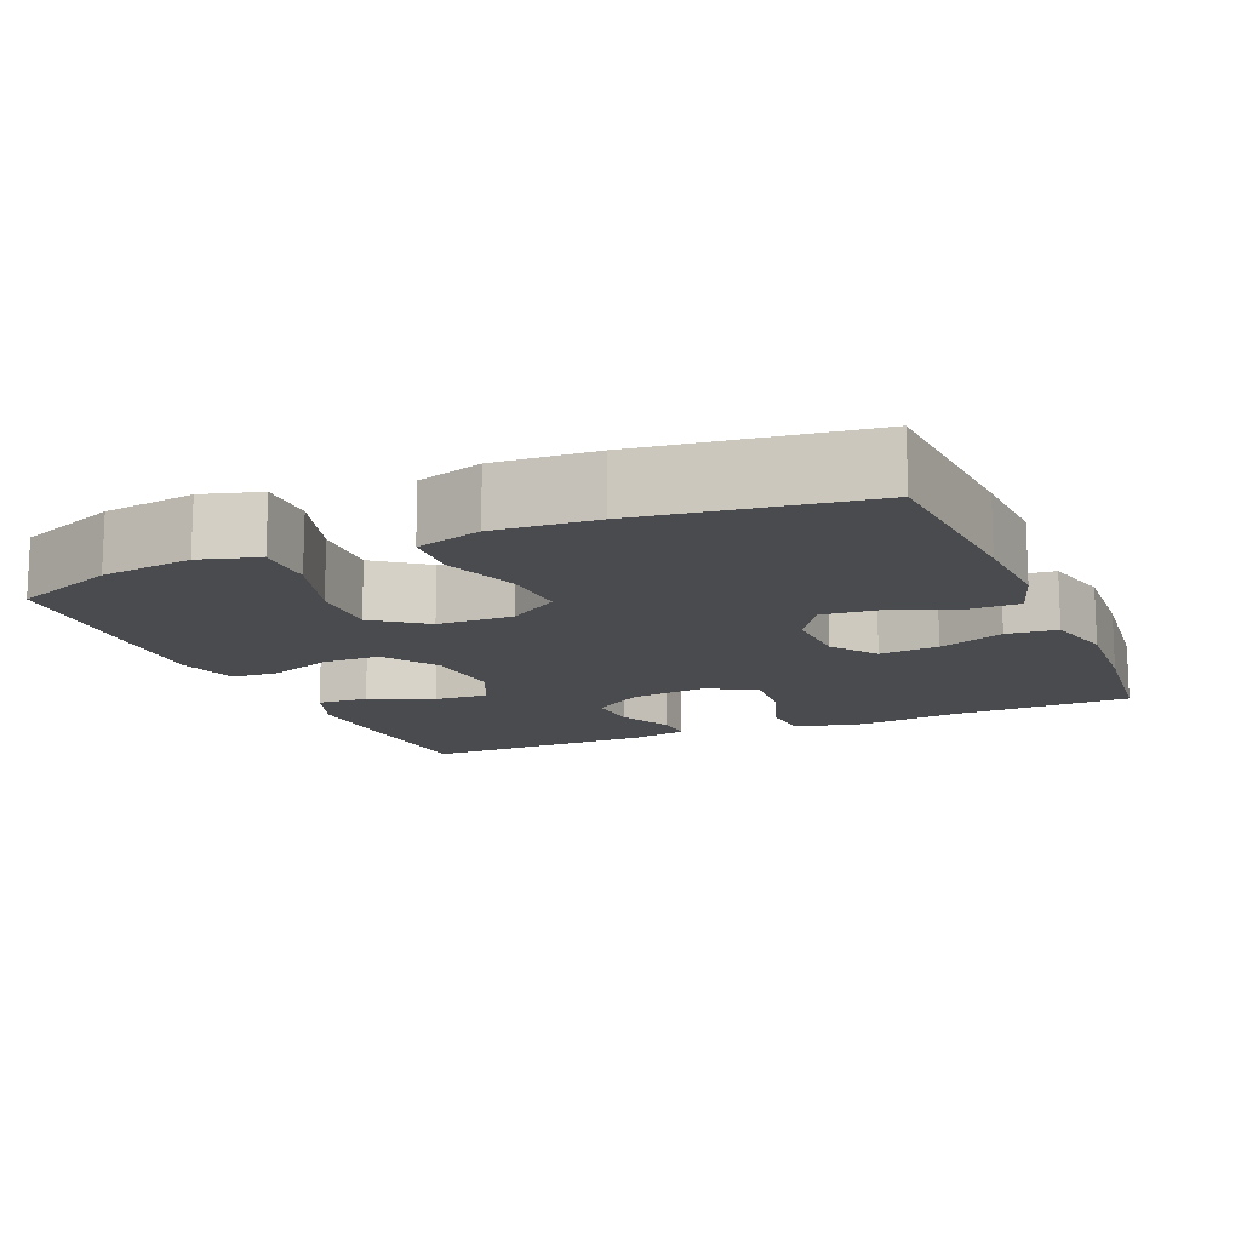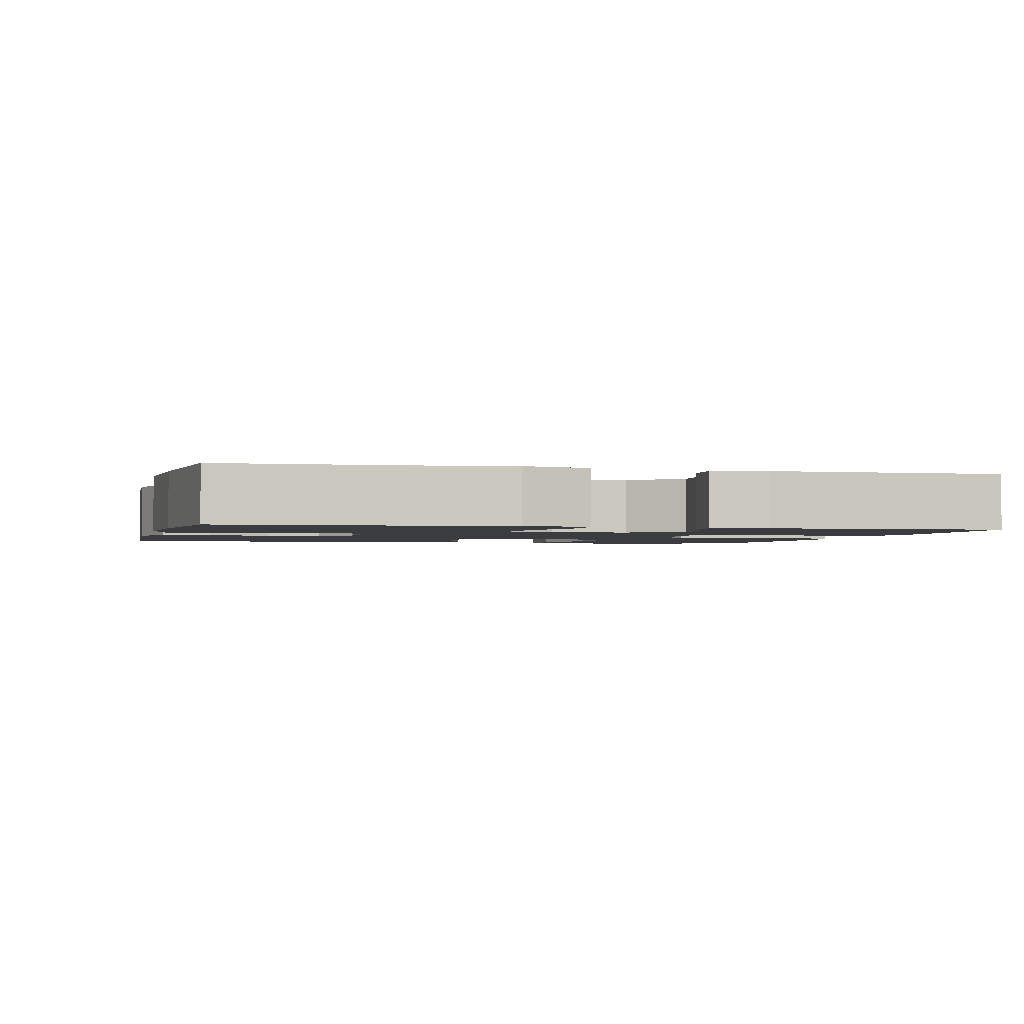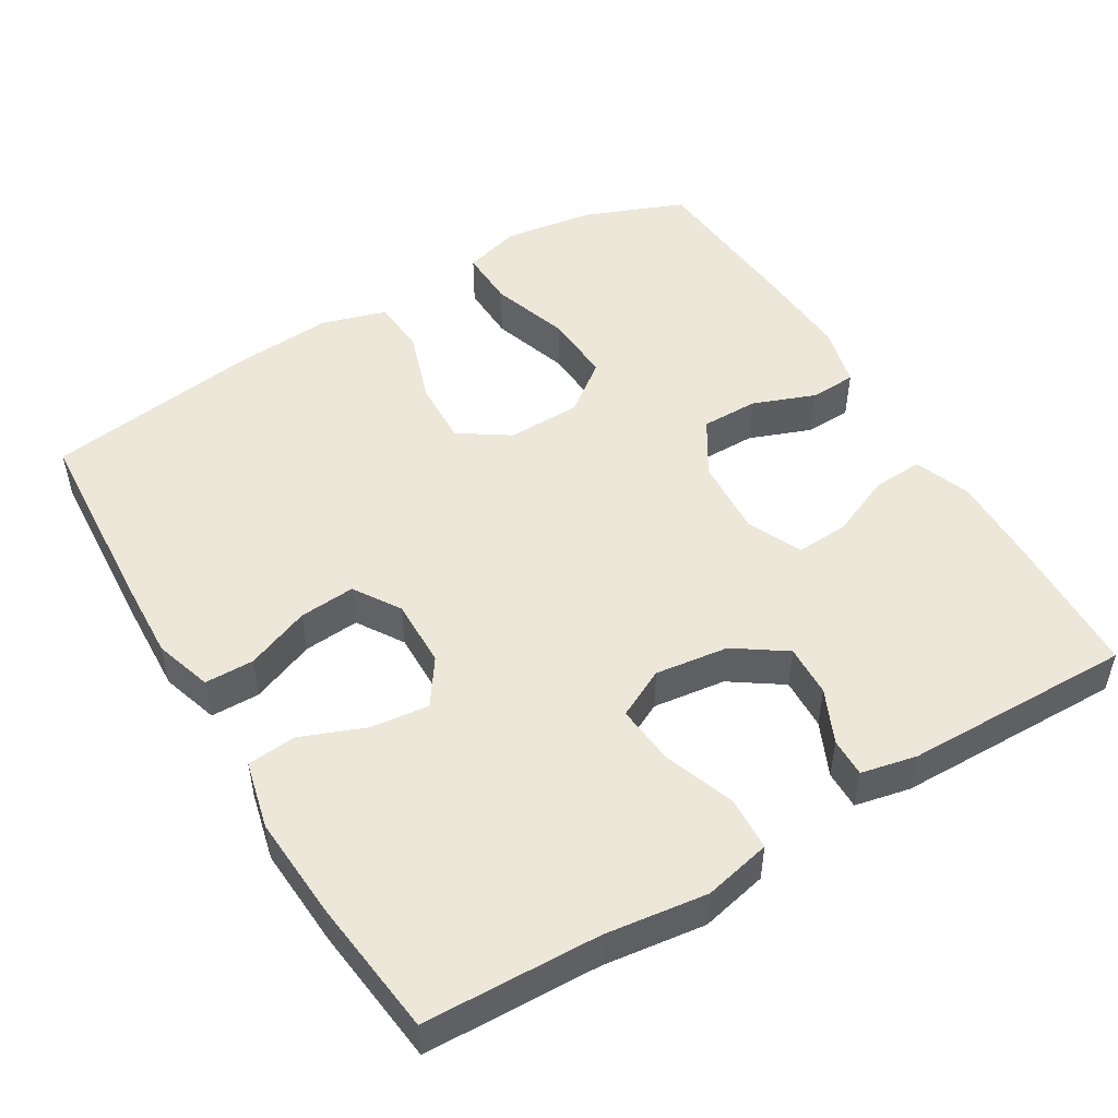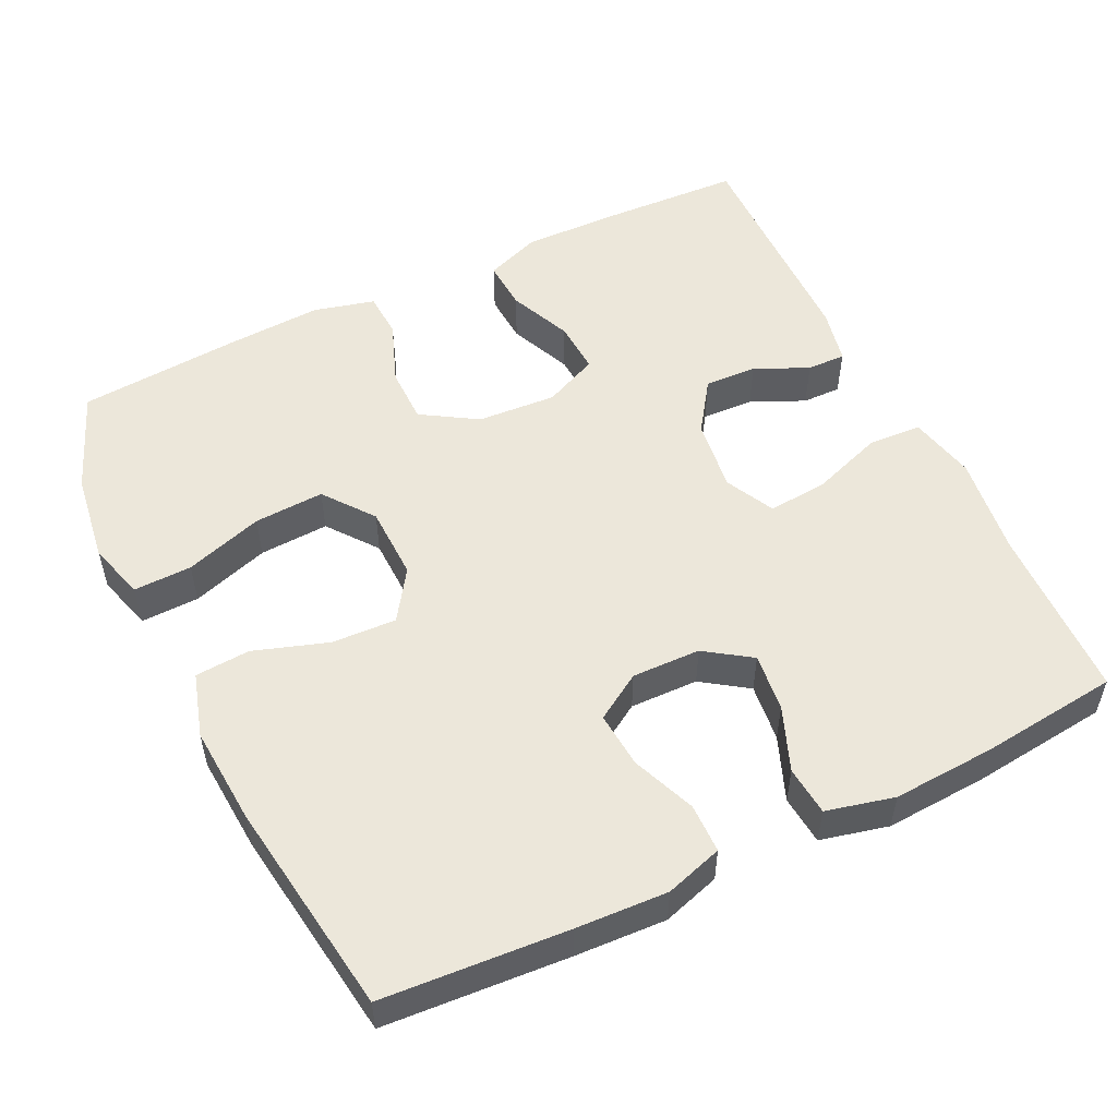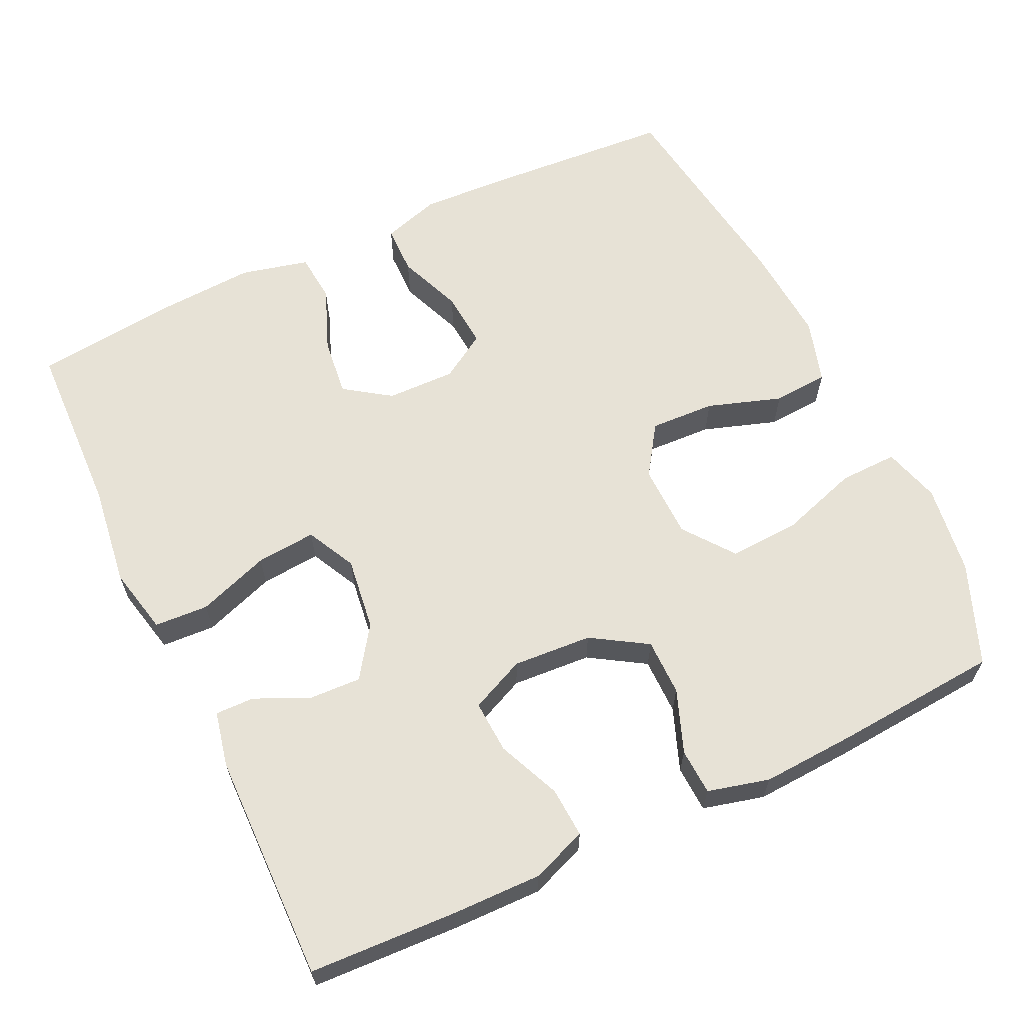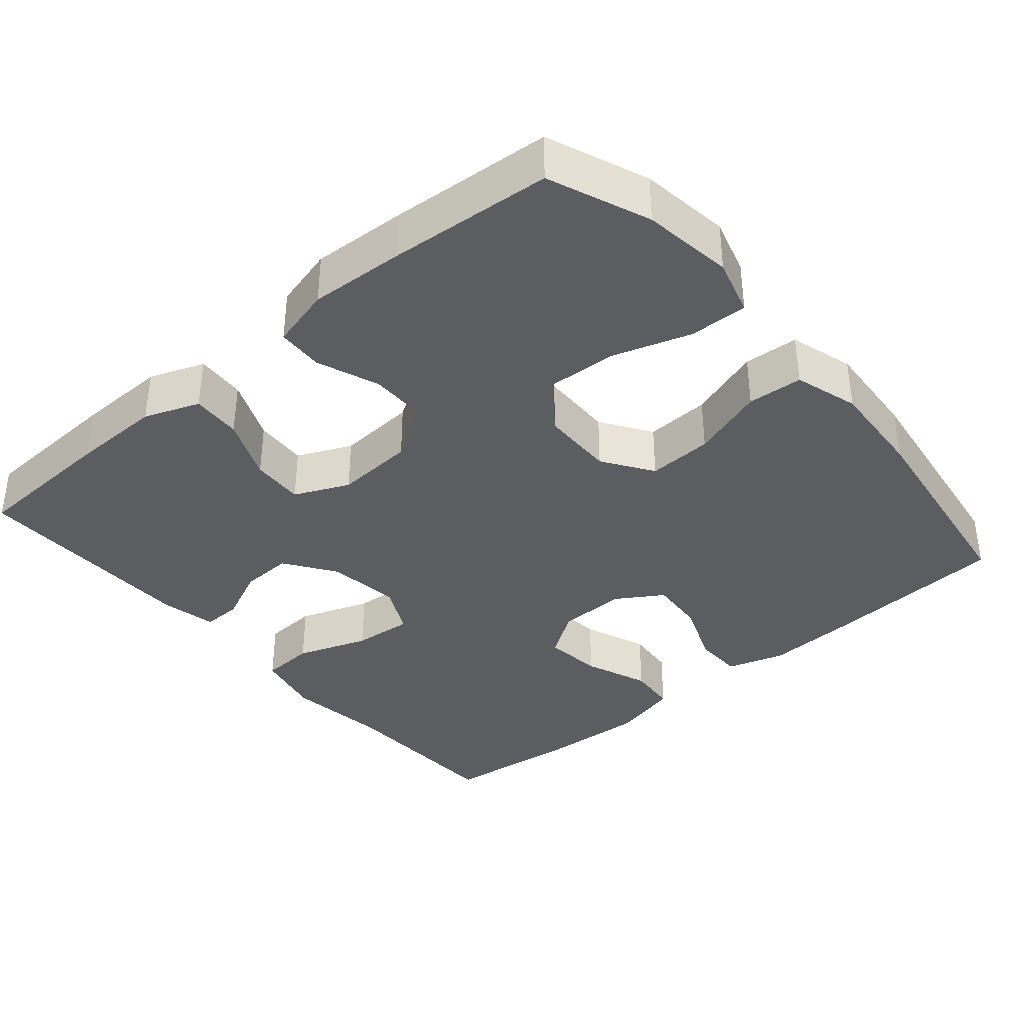
<metadata>
{"format":"obj","ext":"obj","renderer":"f3d","projection":"perspective","resolution":1024,"background":"white","views":[{"elev":-13.7,"azim":-66.9,"up":"+Y"},{"elev":-1.9,"azim":75.8,"up":"+Y"},{"elev":49.9,"azim":58.9,"up":"+Y"},{"elev":53.1,"azim":-25.9,"up":"+Y"},{"elev":62.9,"azim":154.6,"up":"+Y"},{"elev":-37.0,"azim":-139.6,"up":"+Y"}]}
</metadata>
<code>
v 0.5 0.07 -0.5
v 0.303 0.07 -0.509
v 0.183 0.07 -0.511
v 0.109 0.07 -0.483
v 0.113 0.07 -0.416
v 0.149 0.07 -0.332
v 0.153 0.07 -0.261
v 0.08 0.07 -0.228
v -0.026 0.07 -0.235
v -0.1 0.07 -0.281
v -0.1 0.07 -0.357
v -0.068 0.07 -0.441
v -0.071 0.07 -0.503
v -0.153 0.07 -0.524
v -0.281 0.07 -0.517
v -0.5 0.07 -0.5
v -0.554 0.07 -0.365
v -0.571 0.07 -0.244
v -0.549 0.07 -0.168
v -0.471 0.07 -0.17
v -0.366 0.07 -0.204
v -0.272 0.07 -0.209
v -0.221 0.07 -0.142
v -0.219 0.07 -0.043
v -0.264 0.07 0.024
v -0.351 0.07 0.02
v -0.45 0.07 -0.013
v -0.524 0.07 -0.008
v -0.55 0.07 0.078
v -0.541 0.07 0.21
v -0.5 0.07 0.5
v -0.252 0.07 0.517
v -0.13 0.07 0.523
v -0.053 0.07 0.499
v -0.052 0.07 0.433
v -0.086 0.07 0.347
v -0.092 0.07 0.272
v -0.03 0.07 0.233
v 0.062 0.07 0.235
v 0.123 0.07 0.277
v 0.114 0.07 0.355
v 0.08 0.07 0.441
v 0.086 0.07 0.507
v 0.177 0.07 0.529
v 0.314 0.07 0.521
v 0.5 0.07 0.5
v 0.508 0.07 0.265
v 0.526 0.07 0.129
v 0.506 0.07 0.039
v 0.434 0.07 0.035
v 0.338 0.07 0.069
v 0.258 0.07 0.076
v 0.225 0.07 0.01
v 0.238 0.07 -0.088
v 0.285 0.07 -0.156
v 0.355 0.07 -0.153
v 0.427 0.07 -0.12
v 0.479 0.07 -0.119
v 0.495 0.07 -0.193
v 0.5 0 -0.5
v 0.303 0 -0.509
v 0.183 0 -0.511
v 0.109 0 -0.483
v 0.113 0 -0.416
v 0.149 0 -0.332
v 0.153 0 -0.261
v 0.08 0 -0.228
v -0.026 0 -0.235
v -0.1 0 -0.281
v -0.1 0 -0.357
v -0.068 0 -0.441
v -0.071 0 -0.503
v -0.153 0 -0.524
v -0.281 0 -0.517
v -0.5 0 -0.5
v -0.554 0 -0.365
v -0.571 0 -0.244
v -0.549 0 -0.168
v -0.471 0 -0.17
v -0.366 0 -0.204
v -0.272 0 -0.209
v -0.221 0 -0.142
v -0.219 0 -0.043
v -0.264 0 0.024
v -0.351 0 0.02
v -0.45 0 -0.013
v -0.524 0 -0.008
v -0.55 0 0.078
v -0.541 0 0.21
v -0.5 0 0.5
v -0.252 0 0.517
v -0.13 0 0.523
v -0.053 0 0.499
v -0.052 0 0.433
v -0.086 0 0.347
v -0.092 0 0.272
v -0.03 0 0.233
v 0.062 0 0.235
v 0.123 0 0.277
v 0.114 0 0.355
v 0.08 0 0.441
v 0.086 0 0.507
v 0.177 0 0.529
v 0.314 0 0.521
v 0.5 0 0.5
v 0.508 0 0.265
v 0.526 0 0.129
v 0.506 0 0.039
v 0.434 0 0.035
v 0.338 0 0.069
v 0.258 0 0.076
v 0.225 0 0.01
v 0.238 0 -0.088
v 0.285 0 -0.156
v 0.355 0 -0.153
v 0.427 0 -0.12
v 0.479 0 -0.119
v 0.495 0 -0.193
f 4 5 6
f 3 4 6
f 2 3 6
f 1 2 6
f 59 1 6
f 58 59 6
f 57 58 6
f 56 57 6
f 55 56 6 7
f 54 55 7 8
f 53 54 8 9
f 52 53 9 10
f 49 50 51
f 48 49 51
f 47 48 51
f 47 51 52
f 46 47 52
f 45 46 52
f 44 45 52
f 43 44 52
f 42 43 52
f 41 42 52
f 40 41 52
f 39 40 52 10
f 34 35 36
f 33 34 36
f 32 33 36
f 31 32 36
f 30 31 36
f 29 30 36
f 28 29 36
f 27 28 36
f 26 27 36
f 25 26 36 37
f 24 25 37 38
f 19 20 21
f 18 19 21
f 17 18 21
f 16 17 21
f 15 16 21
f 14 15 21
f 13 14 21
f 12 13 21
f 11 12 21
f 10 11 21 22
f 38 39 10
f 24 38 10
f 23 24 10
f 10 22 23
f 65 64 63
f 65 63 62
f 65 62 61
f 65 61 60
f 65 60 118
f 65 118 117
f 65 117 116
f 65 116 115
f 66 65 115 114
f 67 66 114 113
f 68 67 113 112
f 69 68 112 111
f 110 109 108
f 110 108 107
f 110 107 106
f 111 110 106
f 111 106 105
f 111 105 104
f 111 104 103
f 111 103 102
f 111 102 101
f 111 101 100
f 111 100 99
f 69 111 99 98
f 95 94 93
f 95 93 92
f 95 92 91
f 95 91 90
f 95 90 89
f 95 89 88
f 95 88 87
f 95 87 86
f 95 86 85
f 96 95 85 84
f 97 96 84 83
f 80 79 78
f 80 78 77
f 80 77 76
f 80 76 75
f 80 75 74
f 80 74 73
f 80 73 72
f 80 72 71
f 80 71 70
f 81 80 70 69
f 69 98 97
f 69 97 83
f 69 83 82
f 82 81 69
f 1 60 61 2
f 2 61 62 3
f 3 62 63 4
f 4 63 64 5
f 5 64 65 6
f 6 65 66 7
f 7 66 67 8
f 8 67 68 9
f 9 68 69 10
f 10 69 70 11
f 11 70 71 12
f 12 71 72 13
f 13 72 73 14
f 14 73 74 15
f 15 74 75 16
f 16 75 76 17
f 17 76 77 18
f 18 77 78 19
f 19 78 79 20
f 20 79 80 21
f 21 80 81 22
f 22 81 82 23
f 23 82 83 24
f 24 83 84 25
f 25 84 85 26
f 26 85 86 27
f 27 86 87 28
f 28 87 88 29
f 29 88 89 30
f 30 89 90 31
f 31 90 91 32
f 32 91 92 33
f 33 92 93 34
f 34 93 94 35
f 35 94 95 36
f 36 95 96 37
f 37 96 97 38
f 38 97 98 39
f 39 98 99 40
f 40 99 100 41
f 41 100 101 42
f 42 101 102 43
f 43 102 103 44
f 44 103 104 45
f 45 104 105 46
f 46 105 106 47
f 47 106 107 48
f 48 107 108 49
f 49 108 109 50
f 50 109 110 51
f 51 110 111 52
f 52 111 112 53
f 53 112 113 54
f 54 113 114 55
f 55 114 115 56
f 56 115 116 57
f 57 116 117 58
f 58 117 118 59
f 59 118 60 1

</code>
